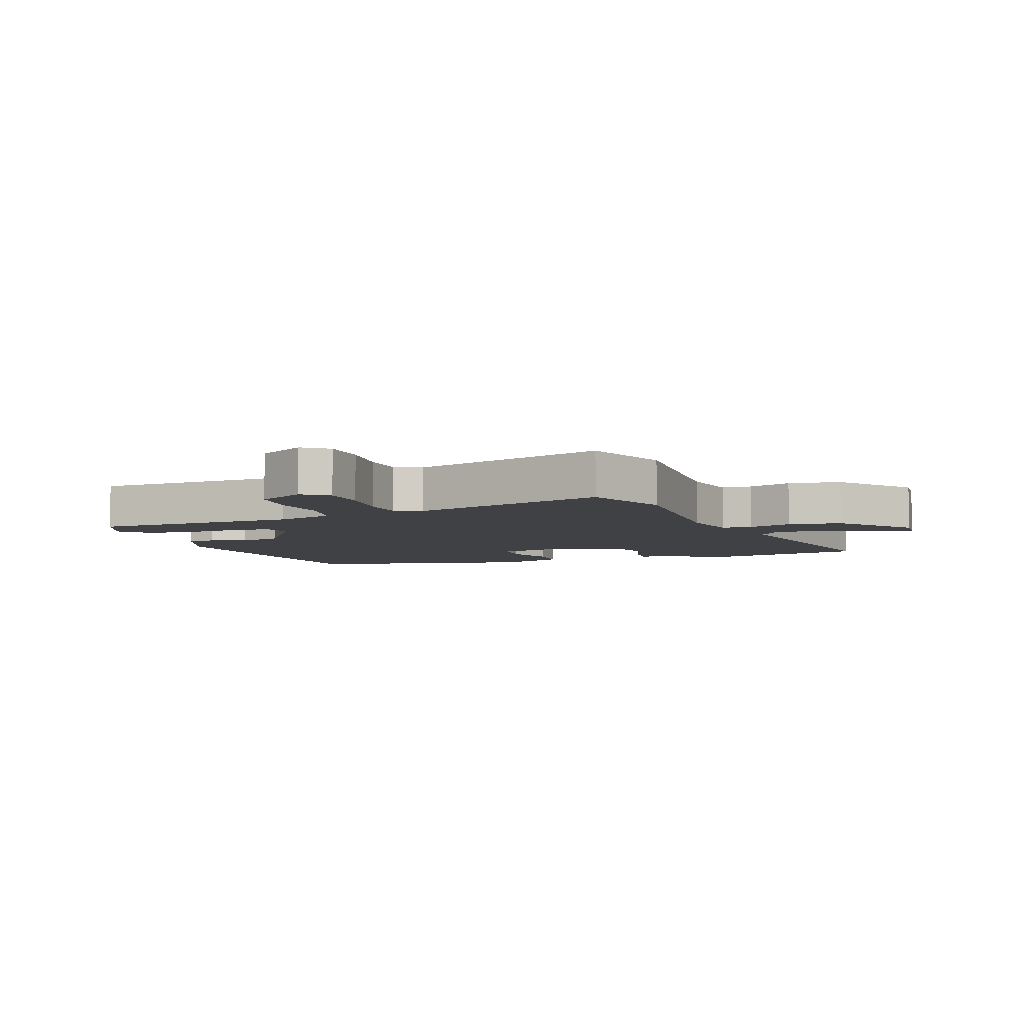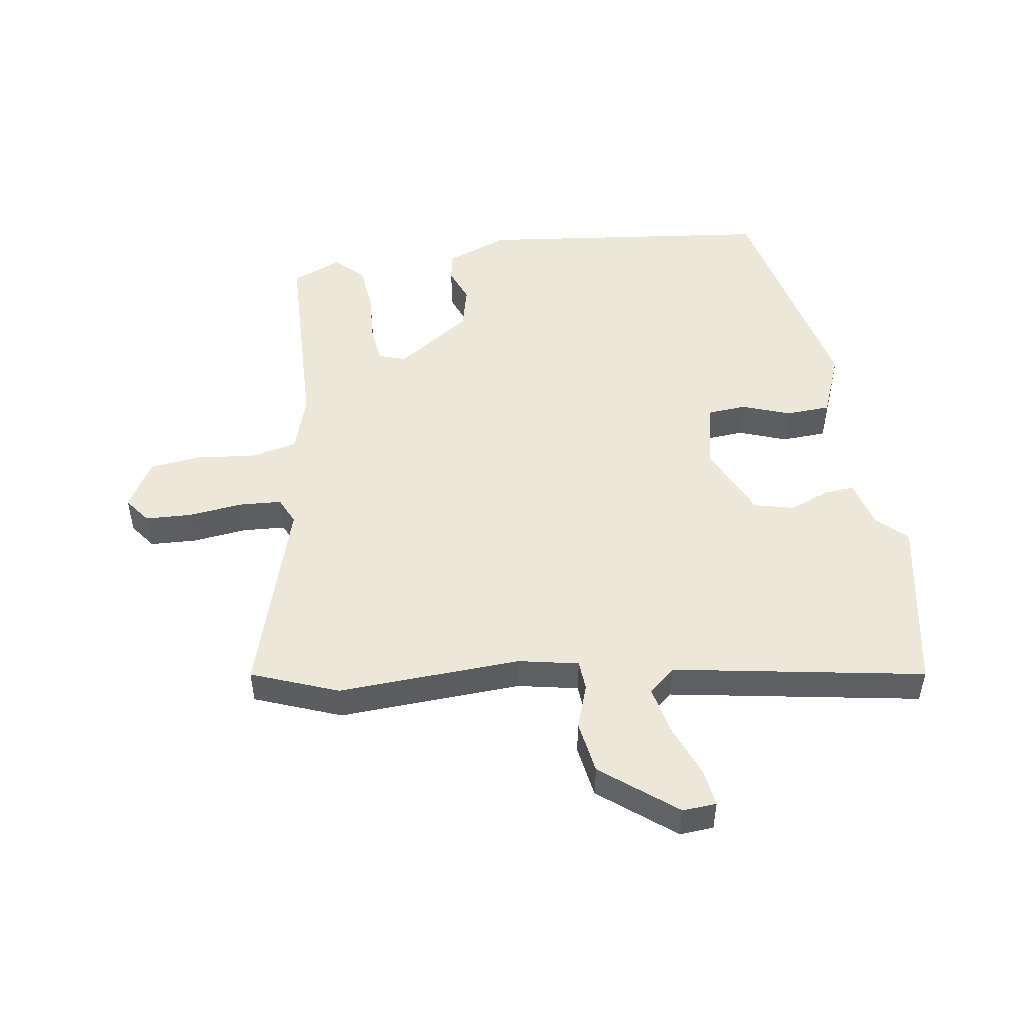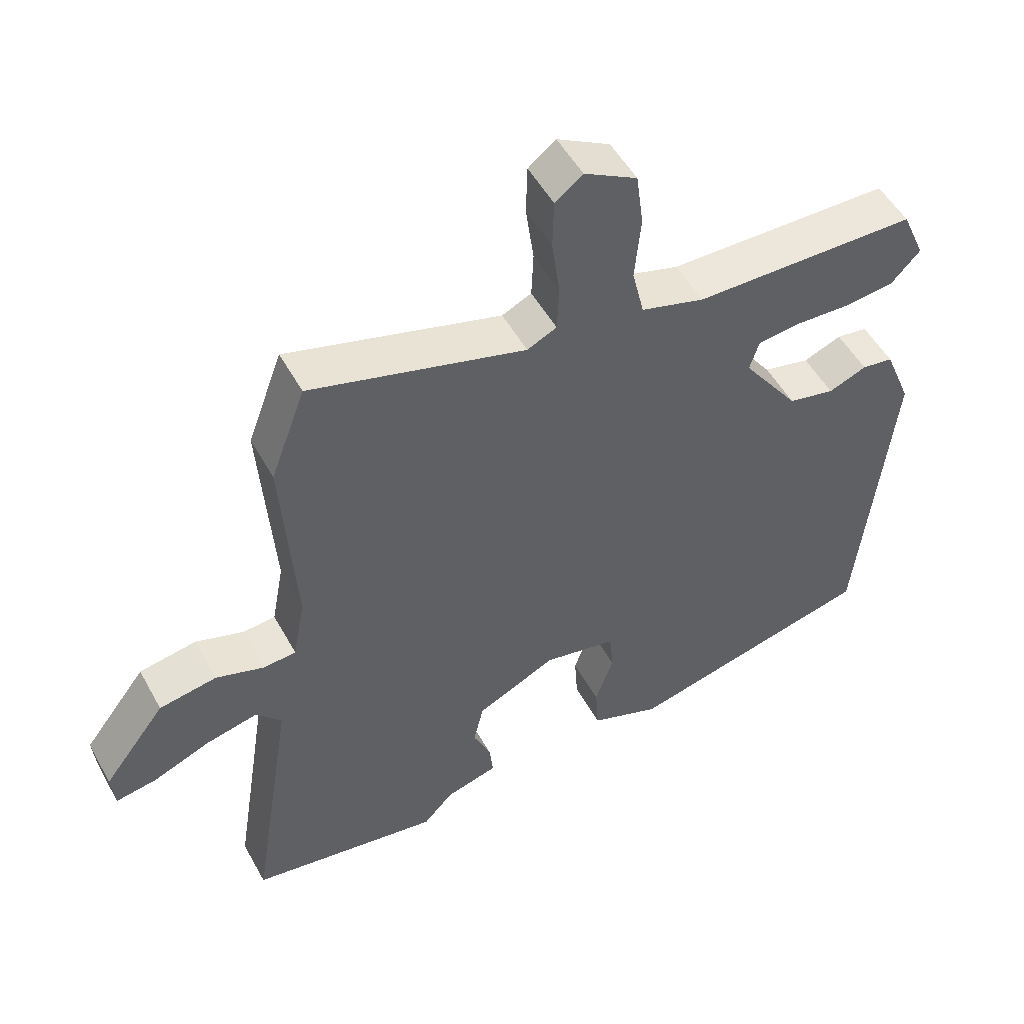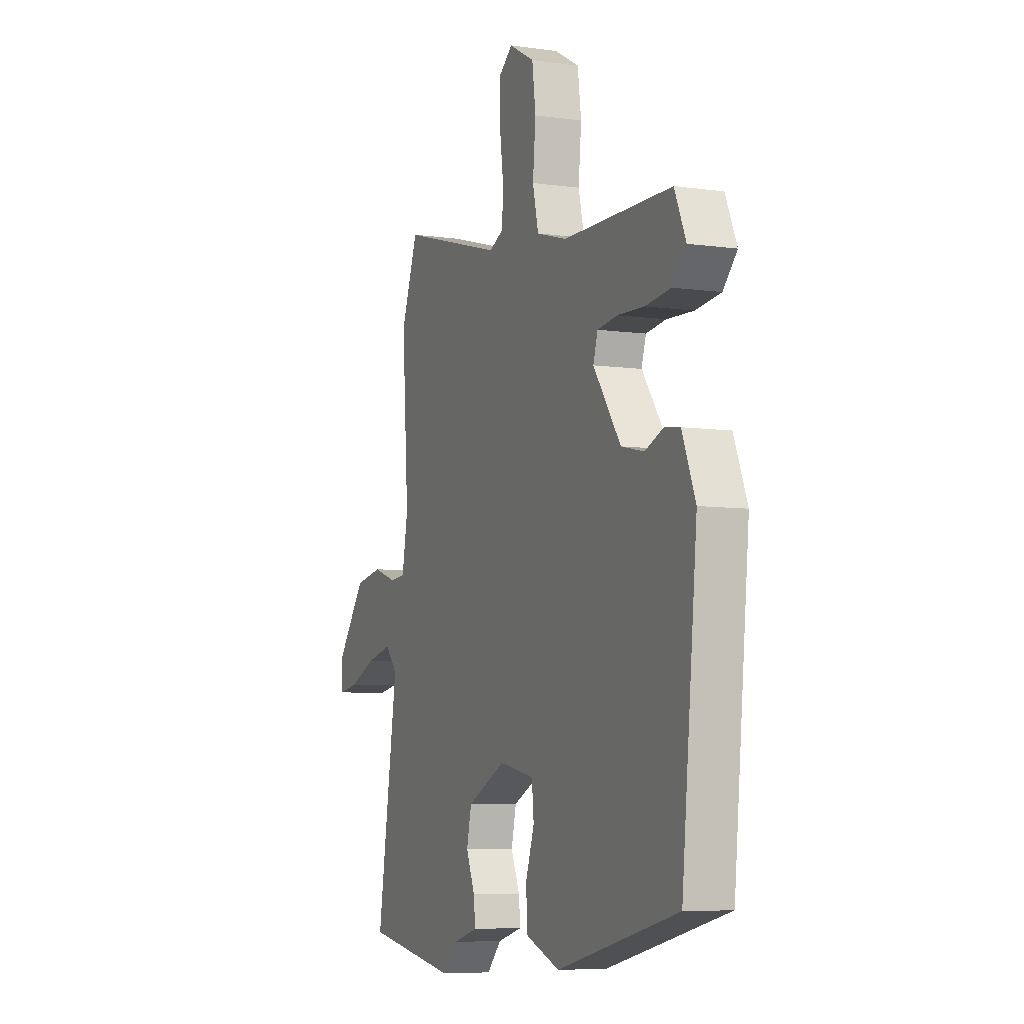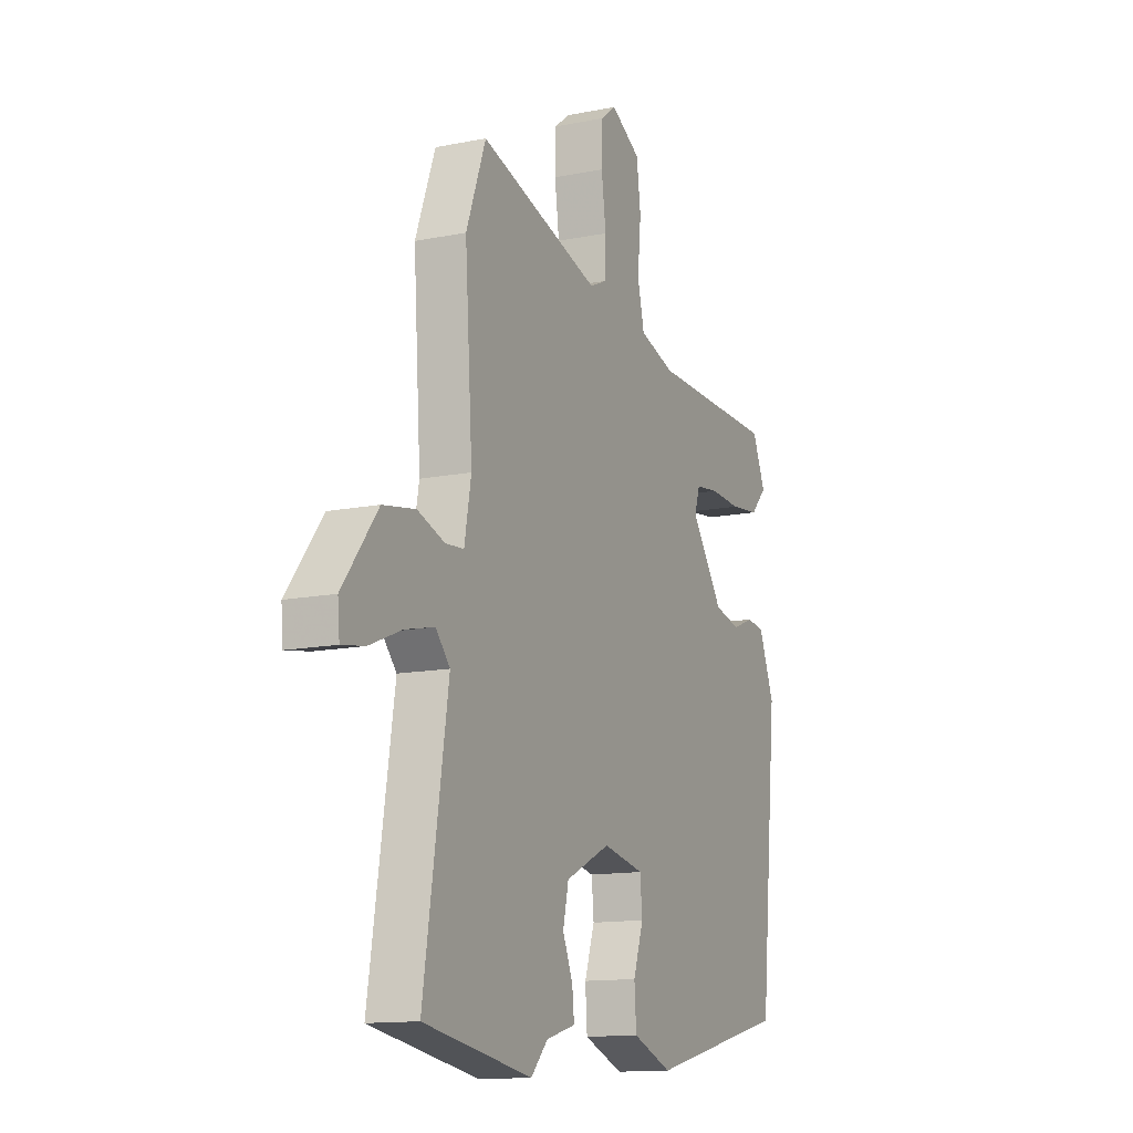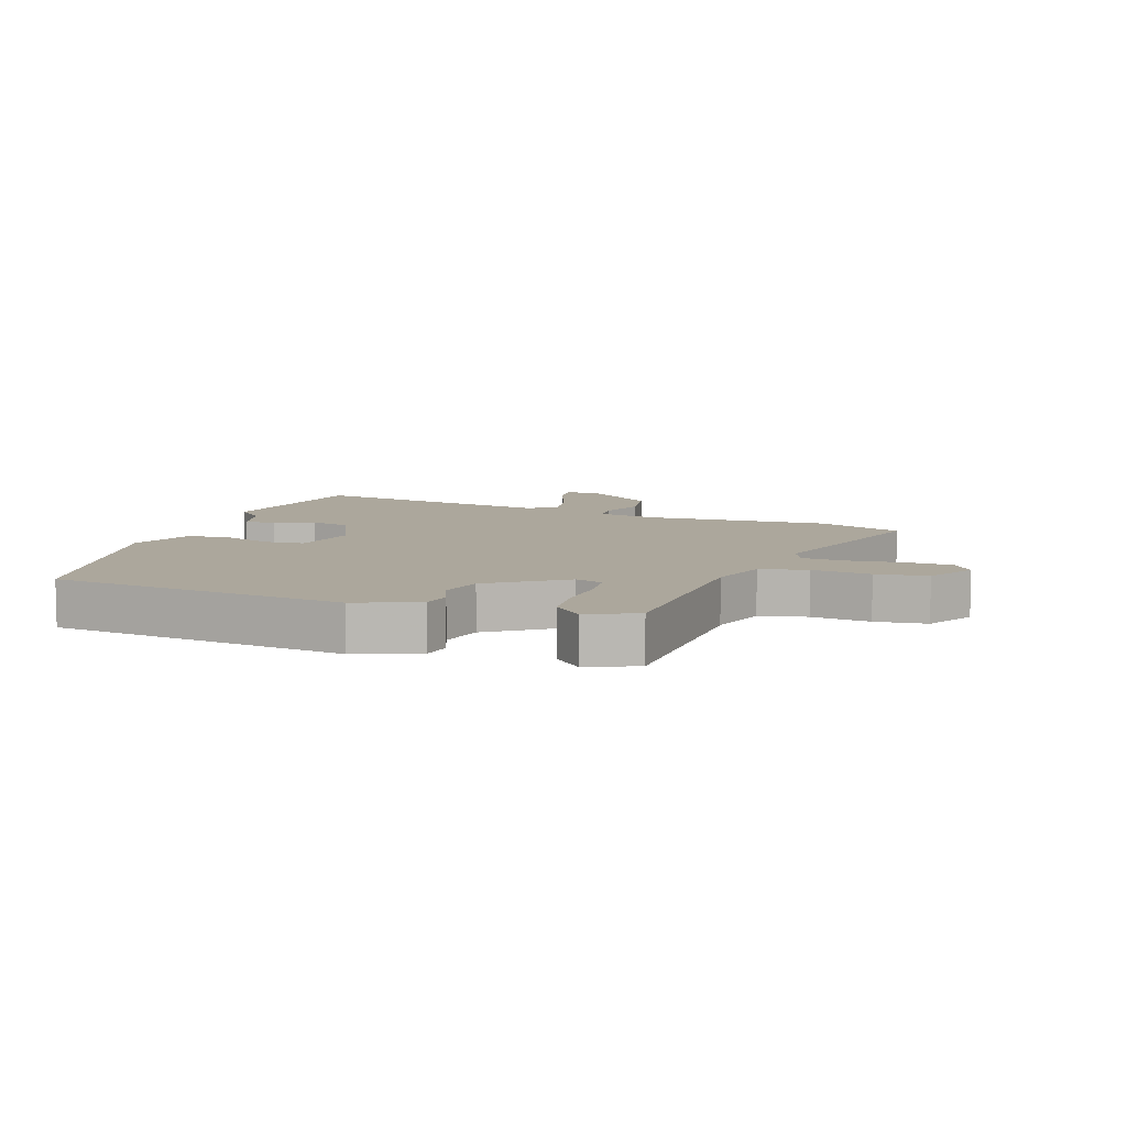
<metadata>
{"format":"obj","ext":"obj","renderer":"f3d","projection":"perspective","resolution":1024,"background":"white","views":[{"elev":-5.9,"azim":21.1,"up":"+Y"},{"elev":49.7,"azim":82.3,"up":"+Y"},{"elev":51.7,"azim":151.7,"up":"+Z"},{"elev":-6.8,"azim":-112.3,"up":"+Z"},{"elev":-13.3,"azim":114.6,"up":"+Z"},{"elev":8.3,"azim":-70.0,"up":"+Y"}]}
</metadata>
<code>
v 0.459 0.07 0.611
v 0.511 0.07 0.47
v 0.491 0.07 0.174
v 0.509 0.07 0.076
v 0.558 0.07 0.072
v 0.63 0.07 0.096
v 0.716 0.07 0.081
v 0.809 0.07 -0.04
v 0.804 0.07 -0.095
v 0.743 0.07 -0.085
v 0.658 0.07 -0.05
v 0.58 0.07 -0.032
v 0.542 0.07 -0.074
v 0.606 0.07 -0.482
v 0.319 0.07 -0.53
v 0.274 0.07 -0.482
v 0.196 0.07 -0.46
v 0.201 0.07 -0.411
v 0.228 0.07 -0.347
v 0.213 0.07 -0.282
v 0.094 0.07 -0.225
v -0.015 0.07 -0.247
v -0.021 0.07 -0.31
v 0.006 0.07 -0.389
v 0.001 0.07 -0.461
v -0.104 0.07 -0.501
v -0.477 0.07 -0.411
v -0.525 0.07 0.069
v -0.484 0.07 0.17
v -0.437 0.07 0.177
v -0.38 0.07 0.154
v -0.31 0.07 0.17
v -0.225 0.07 0.289
v -0.239 0.07 0.334
v -0.301 0.07 0.342
v -0.384 0.07 0.338
v -0.461 0.07 0.347
v -0.504 0.07 0.393
v -0.469 0.07 0.473
v -0.134 0.07 0.478
v -0.039 0.07 0.506
v -0.021 0.07 0.582
v -0.03 0.07 0.677
v -0.019 0.07 0.76
v 0.06 0.07 0.804
v 0.101 0.07 0.772
v 0.103 0.07 0.697
v 0.091 0.07 0.609
v 0.094 0.07 0.54
v 0.138 0.07 0.519
v 0.459 0 0.611
v 0.511 0 0.47
v 0.491 0 0.174
v 0.509 0 0.076
v 0.558 0 0.072
v 0.63 0 0.096
v 0.716 0 0.081
v 0.809 0 -0.04
v 0.804 0 -0.095
v 0.743 0 -0.085
v 0.658 0 -0.05
v 0.58 0 -0.032
v 0.542 0 -0.074
v 0.606 0 -0.482
v 0.319 0 -0.53
v 0.274 0 -0.482
v 0.196 0 -0.46
v 0.201 0 -0.411
v 0.228 0 -0.347
v 0.213 0 -0.282
v 0.094 0 -0.225
v -0.015 0 -0.247
v -0.021 0 -0.31
v 0.006 0 -0.389
v 0.001 0 -0.461
v -0.104 0 -0.501
v -0.477 0 -0.411
v -0.525 0 0.069
v -0.484 0 0.17
v -0.437 0 0.177
v -0.38 0 0.154
v -0.31 0 0.17
v -0.225 0 0.289
v -0.239 0 0.334
v -0.301 0 0.342
v -0.384 0 0.338
v -0.461 0 0.347
v -0.504 0 0.393
v -0.469 0 0.473
v -0.134 0 0.478
v -0.039 0 0.506
v -0.021 0 0.582
v -0.03 0 0.677
v -0.019 0 0.76
v 0.06 0 0.804
v 0.101 0 0.772
v 0.103 0 0.697
v 0.091 0 0.609
v 0.094 0 0.54
v 0.138 0 0.519
f 46 47 48
f 45 46 48
f 44 45 48
f 43 44 48
f 42 43 48
f 41 42 48 49
f 40 41 49 50
f 38 39 40
f 37 38 40
f 36 37 40
f 35 36 40
f 34 35 40 50
f 29 30 31
f 28 29 31
f 27 28 31
f 26 27 31
f 25 26 31
f 24 25 31
f 23 24 31
f 22 23 31 32
f 21 22 32 33
f 16 17 18 19
f 16 19 20
f 15 16 20
f 14 15 20
f 13 14 20
f 33 34 50
f 21 33 50
f 20 21 50
f 13 20 50
f 12 13 50
f 9 10 11
f 8 9 11
f 7 8 11
f 6 7 11
f 5 6 11
f 50 1 2 3
f 50 3 4
f 12 50 4
f 4 5 11 12
f 98 97 96
f 98 96 95
f 98 95 94
f 98 94 93
f 98 93 92
f 99 98 92 91
f 100 99 91 90
f 90 89 88
f 90 88 87
f 90 87 86
f 90 86 85
f 100 90 85 84
f 81 80 79
f 81 79 78
f 81 78 77
f 81 77 76
f 81 76 75
f 81 75 74
f 81 74 73
f 82 81 73 72
f 83 82 72 71
f 69 68 67 66
f 70 69 66
f 70 66 65
f 70 65 64
f 70 64 63
f 100 84 83
f 100 83 71
f 100 71 70
f 100 70 63
f 100 63 62
f 61 60 59
f 61 59 58
f 61 58 57
f 61 57 56
f 61 56 55
f 53 52 51 100
f 54 53 100
f 54 100 62
f 62 61 55 54
f 1 51 52 2
f 2 52 53 3
f 3 53 54 4
f 4 54 55 5
f 5 55 56 6
f 6 56 57 7
f 7 57 58 8
f 8 58 59 9
f 9 59 60 10
f 10 60 61 11
f 11 61 62 12
f 12 62 63 13
f 13 63 64 14
f 14 64 65 15
f 15 65 66 16
f 16 66 67 17
f 17 67 68 18
f 18 68 69 19
f 19 69 70 20
f 20 70 71 21
f 21 71 72 22
f 22 72 73 23
f 23 73 74 24
f 24 74 75 25
f 25 75 76 26
f 26 76 77 27
f 27 77 78 28
f 28 78 79 29
f 29 79 80 30
f 30 80 81 31
f 31 81 82 32
f 32 82 83 33
f 33 83 84 34
f 34 84 85 35
f 35 85 86 36
f 36 86 87 37
f 37 87 88 38
f 38 88 89 39
f 39 89 90 40
f 40 90 91 41
f 41 91 92 42
f 42 92 93 43
f 43 93 94 44
f 44 94 95 45
f 45 95 96 46
f 46 96 97 47
f 47 97 98 48
f 48 98 99 49
f 49 99 100 50
f 50 100 51 1

</code>
